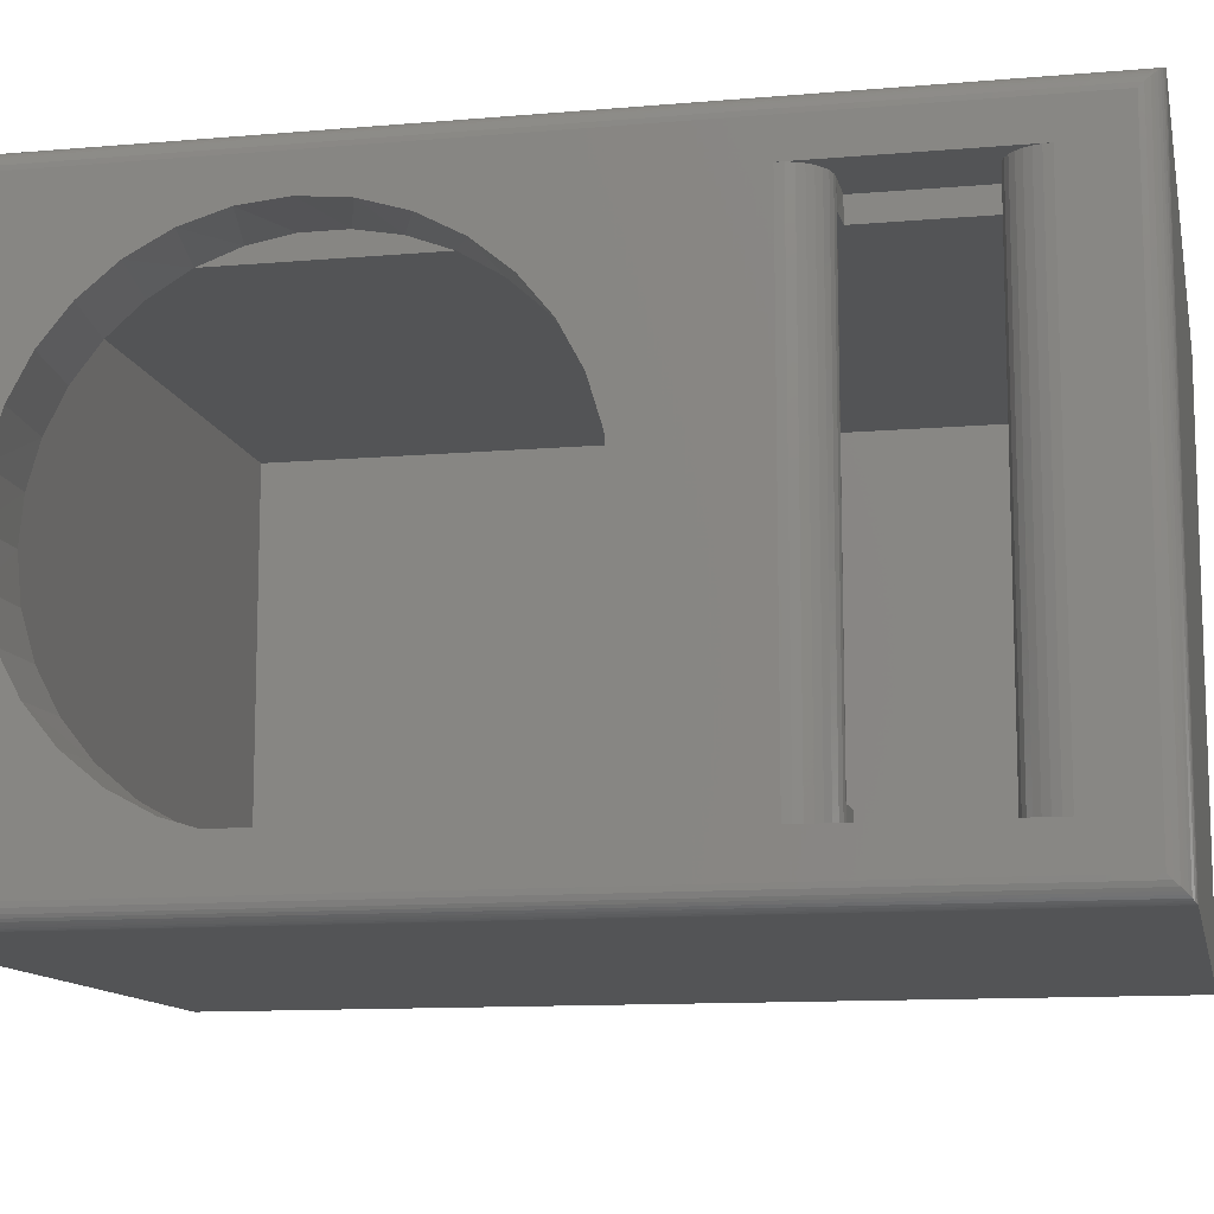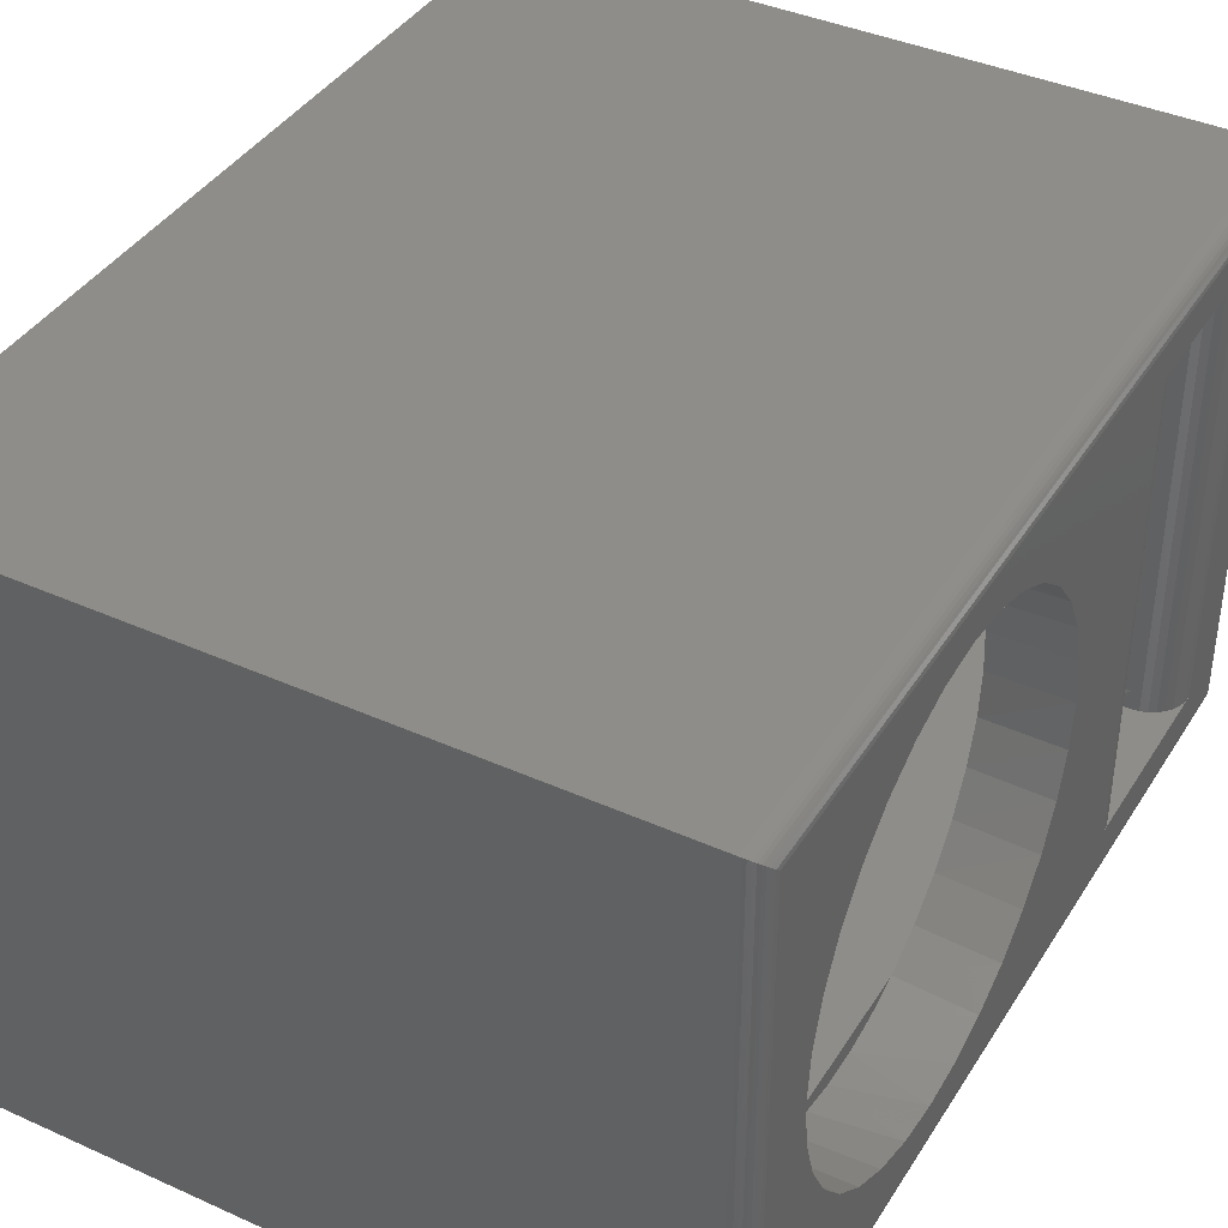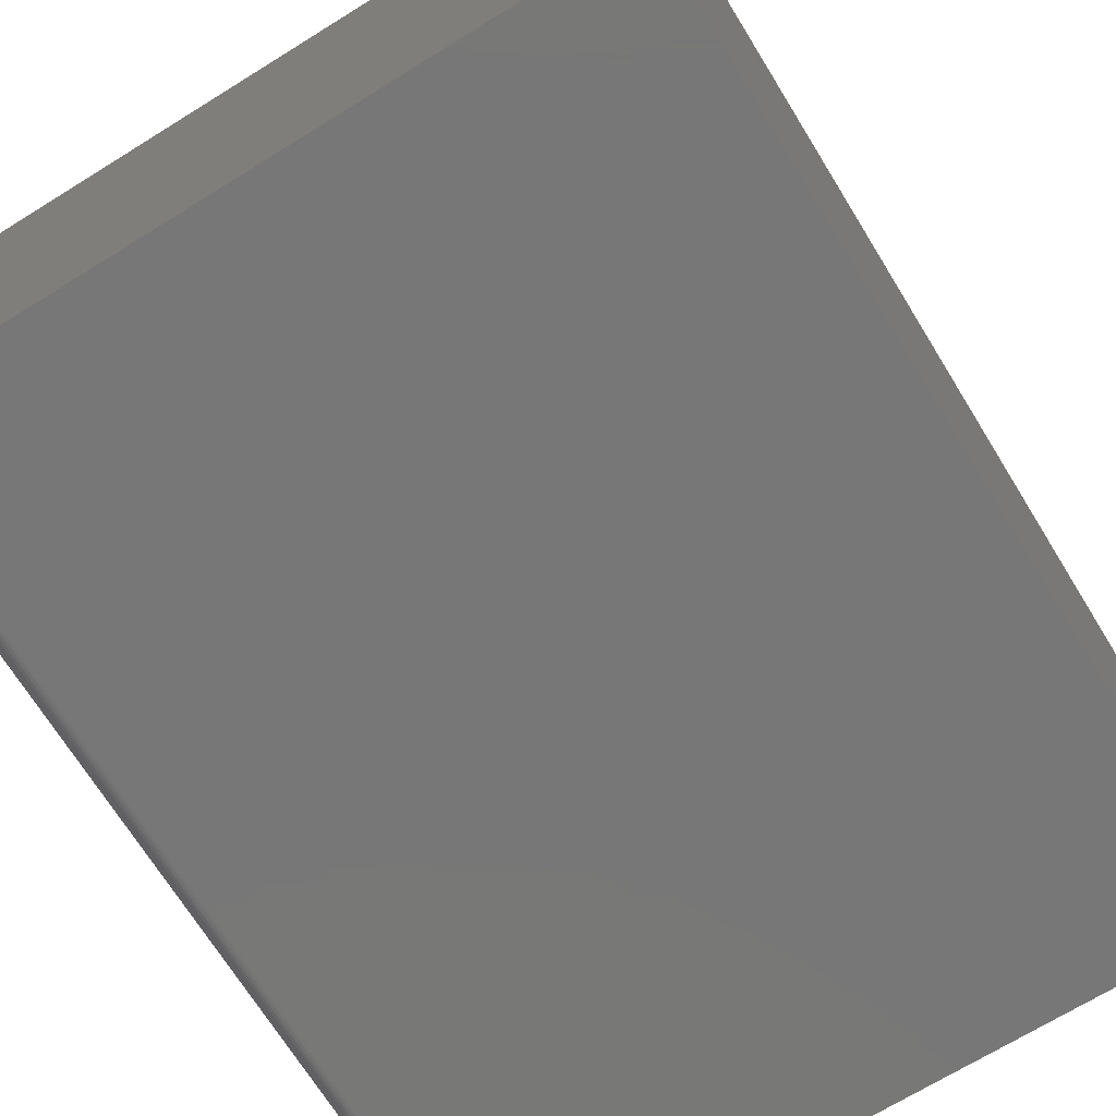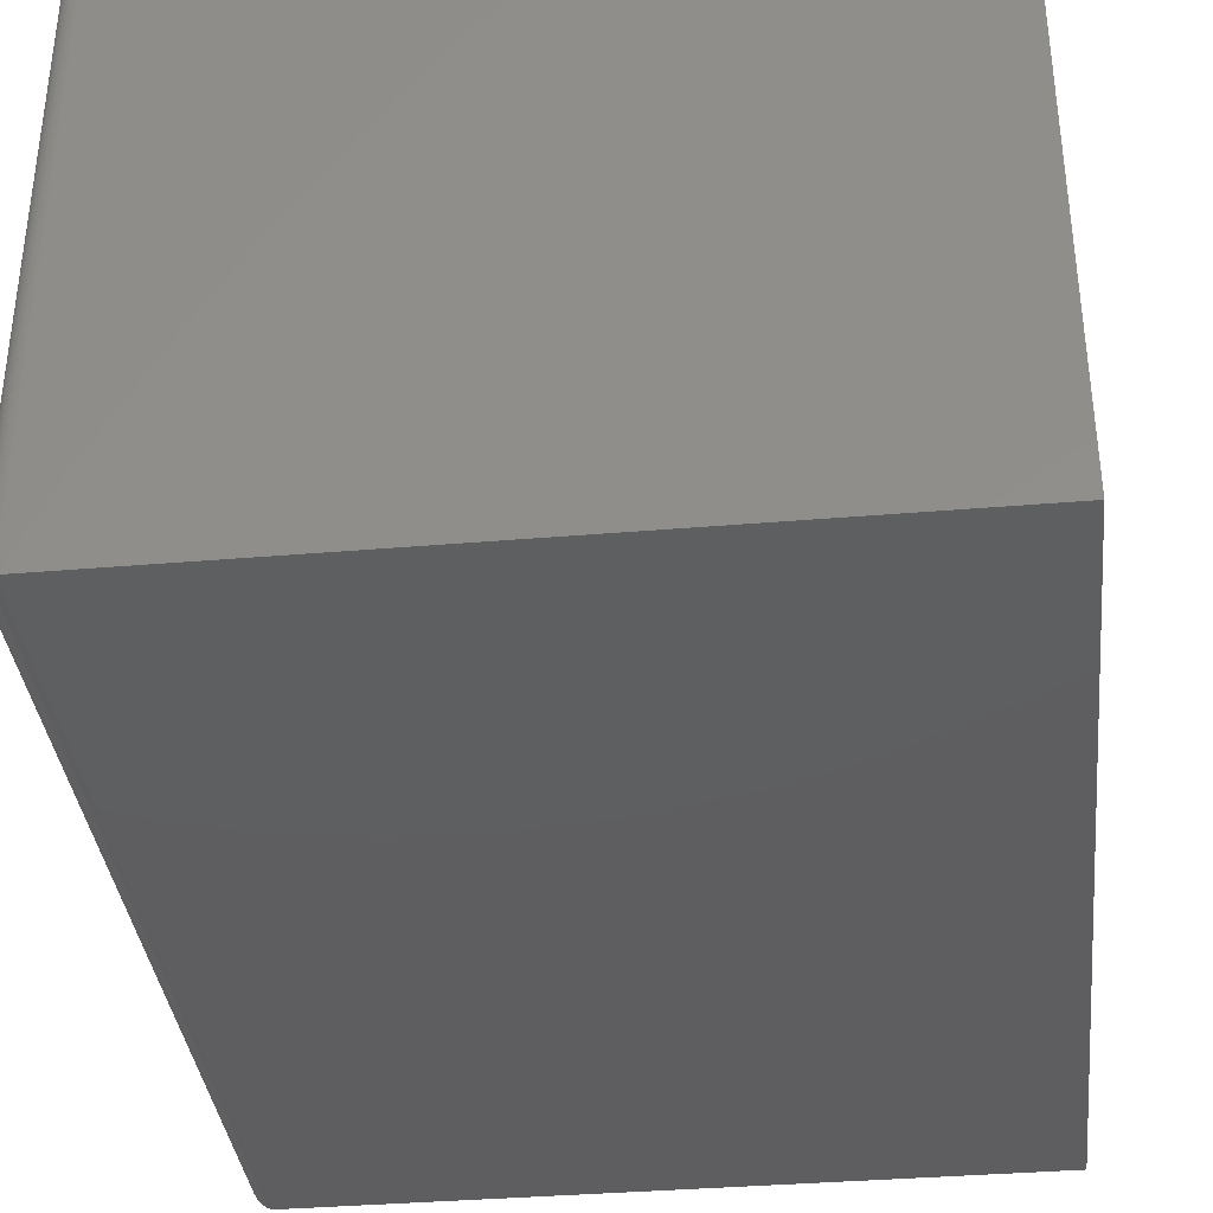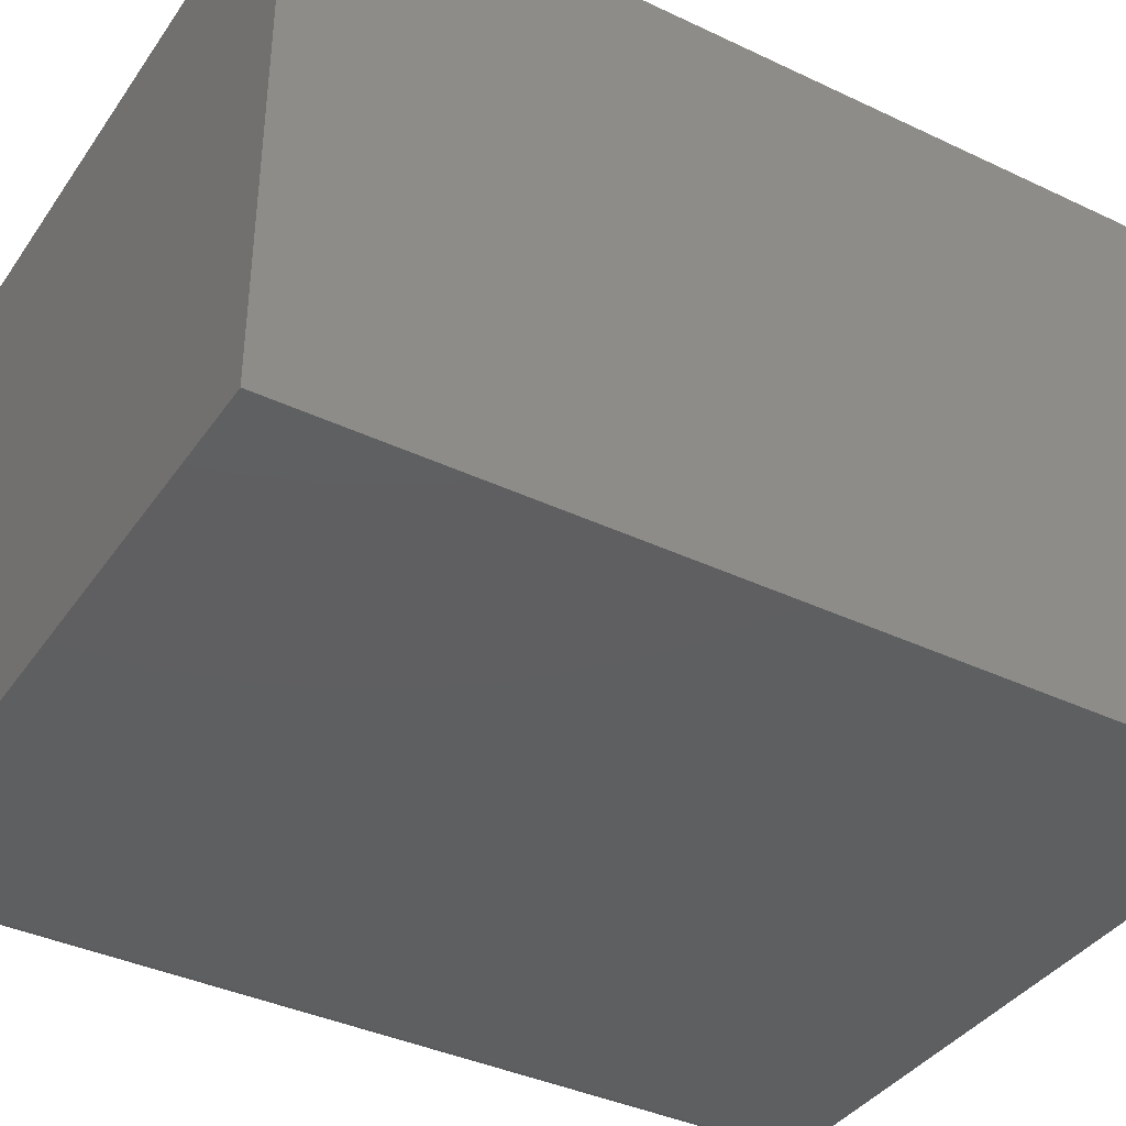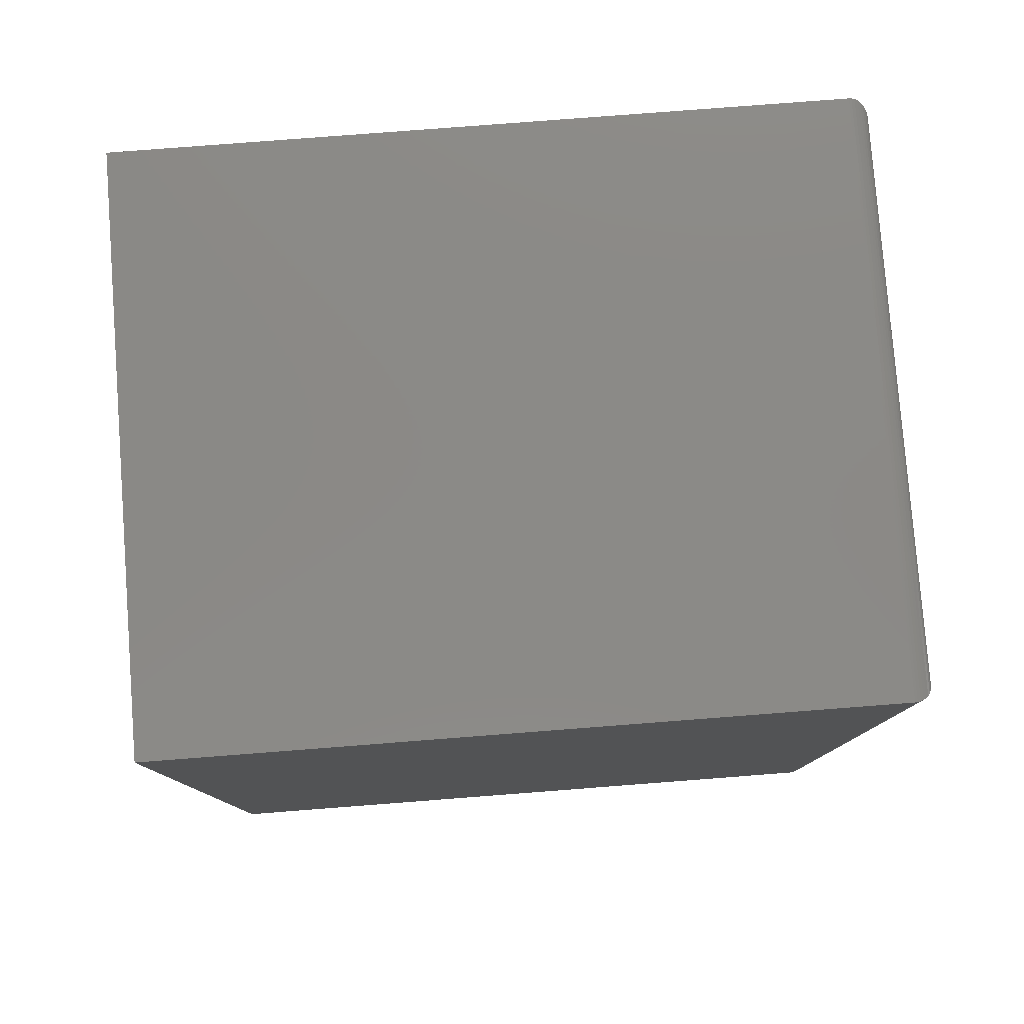
<metadata>
{"format":"stl","ext":"stl","renderer":"f3d","projection":"perspective","resolution":1024,"background":"white","views":[{"elev":-11.8,"azim":101.7,"up":"+Z"},{"elev":39.8,"azim":29.1,"up":"+Z"},{"elev":-70.2,"azim":-148.3,"up":"+Z"},{"elev":-36.5,"azim":-173.7,"up":"+Z"},{"elev":-38.4,"azim":-120.9,"up":"+Z"},{"elev":79.5,"azim":-4.4,"up":"+Y"}]}
</metadata>
<code>
# stl→obj: 198 verts, 390 faces
v 0.5859 0.5312 0.4219
v 0.5859 0.6875 0.4219
v 0.5859 0.7344 0.4502
v 0.5859 0.01562 0.01562
v 0.5859 0.7344 0.01562
v 0.5859 0.5312 0.04688
v 0.5859 0.25 0.04688
v 0.5859 0.2134 0.05048
v 0.5859 0.1782 0.06115
v 0.5859 0.1458 0.07847
v 0.5859 0.1174 0.1018
v 0.5859 0.0941 0.1302
v 0.5859 0.07677 0.1626
v 0.5859 0.0661 0.1978
v 0.5859 0.0625 0.2344
v 0.5859 0.01562 0.4502
v 0.5859 0.0661 0.271
v 0.5859 0.07677 0.3061
v 0.5859 0.0941 0.3385
v 0.5859 0.1174 0.367
v 0.5859 0.1458 0.3903
v 0.5859 0.1782 0.4076
v 0.5859 0.2134 0.4183
v 0.5859 0.25 0.4219
v 0.5859 0.4339 0.271
v 0.5859 0.4375 0.2344
v 0.5859 0.4339 0.1978
v 0.5859 0.4232 0.1626
v 0.5859 0.4059 0.1302
v 0.5859 0.3826 0.1018
v 0.5859 0.3542 0.07847
v 0.5859 0.3218 0.06115
v 0.5859 0.2866 0.05048
v 0.5859 0.2866 0.4183
v 0.5859 0.3218 0.4076
v 0.5859 0.3542 0.3903
v 0.5859 0.3826 0.367
v 0.5859 0.4059 0.3385
v 0.5859 0.4232 0.3061
v 0.5859 0.6875 0.04688
v 0.5703 -2.776e-17 1.7e-33
v 0 0 0
v 0.5703 0.75 -4.592e-17
v 0 0.75 -4.592e-17
v 0 0.75 0.4658
v 0.5703 0.75 0.4658
v 0.5703 2.852e-17 0.4658
v 0 2.852e-17 0.4658
v 0.5855 0.738 0.4538
v 0.5855 0.01195 0.4538
v 0.5771 0.7485 0.4643
v 0.5793 0.002811 0.463
v 0.5793 0.7472 0.463
v 0.5812 0.004419 0.4614
v 0.5812 0.7456 0.4614
v 0.5829 0.006313 0.4595
v 0.5829 0.7437 0.4595
v 0.5842 0.008436 0.4574
v 0.5842 0.7416 0.4574
v 0.5722 0.7499 0.4657
v 0.5722 0.0001198 0.4657
v 0.5747 0.7494 0.4652
v 0.5747 0.0006303 0.4652
v 0.5771 0.001535 0.4643
v 0.5855 0.738 0.01195
v 0.5771 0.7485 0.001535
v 0.5793 0.7472 0.002811
v 0.5812 0.7456 0.004419
v 0.5829 0.7437 0.006313
v 0.5842 0.7416 0.008436
v 0.5722 0.7499 0.0001198
v 0.5747 0.7494 0.0006303
v 0.5855 0.01195 0.01195
v 0.5771 0.001535 0.001535
v 0.5793 0.002811 0.002811
v 0.5812 0.004419 0.004419
v 0.5829 0.006313 0.006313
v 0.5842 0.008436 0.008436
v 0.5722 0.0001198 0.0001198
v 0.5747 0.0006303 0.0006303
v 0.5234 0.6562 0.04688
v 0.5547 0.6562 0.04688
v 0.5547 0.6562 0.0625
v 0.5486 0.6569 0.0625
v 0.5234 0.6562 0.0625
v 0.5234 0.6562 0.4219
v 0.5234 0.6562 0.4033
v 0.5547 0.6562 0.4219
v 0.5486 0.6569 0.4033
v 0.5547 0.6562 0.4033
v 0.5547 0.5625 0.04688
v 0.5234 0.5625 0.04688
v 0.5608 0.5619 0.04688
v 0.5853 0.6814 0.04688
v 0.5836 0.6755 0.04688
v 0.5807 0.6701 0.04688
v 0.5768 0.6654 0.04688
v 0.572 0.6615 0.04688
v 0.5666 0.6586 0.04688
v 0.5608 0.6569 0.04688
v 0.5666 0.5601 0.04688
v 0.572 0.5572 0.04688
v 0.5768 0.5533 0.04688
v 0.5807 0.5486 0.04688
v 0.5836 0.5432 0.04688
v 0.5853 0.5373 0.04688
v 0.5234 0.5625 0.4219
v 0.5608 0.6569 0.4219
v 0.5853 0.5373 0.4219
v 0.5836 0.5432 0.4219
v 0.5807 0.5486 0.4219
v 0.5768 0.5533 0.4219
v 0.572 0.5572 0.4219
v 0.5666 0.5601 0.4219
v 0.5608 0.5619 0.4219
v 0.5547 0.5625 0.4219
v 0.5666 0.6586 0.4219
v 0.572 0.6615 0.4219
v 0.5768 0.6654 0.4219
v 0.5807 0.6701 0.4219
v 0.5836 0.6755 0.4219
v 0.5853 0.6814 0.4219
v 0.5234 0.5625 0.0625
v 0.5326 0.5533 0.0625
v 0.5373 0.5572 0.0625
v 0.5427 0.5601 0.0625
v 0.5486 0.5619 0.0625
v 0.5427 0.6586 0.0625
v 0.5373 0.6615 0.0625
v 0.5326 0.6654 0.0625
v 0.0625 0.6875 0.0625
v 0.0625 0.0625 0.0625
v 0.5234 0.5312 0.0625
v 0.524 0.5373 0.0625
v 0.5258 0.5432 0.0625
v 0.5287 0.5486 0.0625
v 0.5287 0.6701 0.0625
v 0.5258 0.6755 0.0625
v 0.524 0.6814 0.0625
v 0.5234 0.6875 0.0625
v 0.5234 0.0625 0.0625
v 0.5234 0.1751 0.0625
v 0.5234 0.3249 0.0625
v 0.5287 0.6701 0.4033
v 0.5326 0.6654 0.4033
v 0.5373 0.6615 0.4033
v 0.5427 0.6586 0.4033
v 0.5234 0.5625 0.4033
v 0.5486 0.5619 0.4033
v 0.5427 0.5601 0.4033
v 0.5373 0.5572 0.4033
v 0.5326 0.5533 0.4033
v 0.5287 0.5486 0.4033
v 0.0625 0.0625 0.4033
v 0.0625 0.6875 0.4033
v 0.5234 0.6875 0.4033
v 0.524 0.6814 0.4033
v 0.5258 0.6755 0.4033
v 0.5258 0.5432 0.4033
v 0.524 0.5373 0.4033
v 0.5234 0.5312 0.4033
v 0.5234 0.3314 0.4033
v 0.5234 0.1686 0.4033
v 0.5234 0.0625 0.4033
v 0.5547 0.5625 0.4033
v 0.5547 0.5625 0.0625
v 0.5234 0.3566 0.08009
v 0.5234 0.3842 0.1034
v 0.5234 0.4069 0.1316
v 0.5234 0.4237 0.1637
v 0.5234 0.434 0.1984
v 0.5234 0.4375 0.2344
v 0.5234 0.4342 0.2692
v 0.5234 0.4245 0.3029
v 0.5234 0.4088 0.3341
v 0.5234 0.3875 0.3619
v 0.5234 0.3614 0.3852
v 0.5234 0.0625 0.2344
v 0.5234 0.1386 0.3852
v 0.5234 0.1125 0.3619
v 0.5234 0.09123 0.3341
v 0.5234 0.07546 0.3029
v 0.5234 0.06577 0.2692
v 0.5234 0.06599 0.1984
v 0.5234 0.07633 0.1637
v 0.5234 0.09315 0.1316
v 0.5234 0.1158 0.1034
v 0.5234 0.1434 0.08009
v 0.5234 0.2042 0.05255
v 0.5234 0.2958 0.05255
v 0.5234 0.25 0.0625
v 0.5234 0.2346 0.04751
v 0.5234 0.2654 0.04751
v 0.5234 0.2668 0.4211
v 0.5234 0.2332 0.4211
v 0.5234 0.2001 0.4151
v 0.5234 0.2999 0.4151
v 0.5234 0.25 0.4033
f 1 2 3
f 4 5 6
f 4 6 7
f 4 7 8
f 4 8 9
f 4 9 10
f 4 10 11
f 4 11 12
f 4 12 13
f 4 13 14
f 4 14 15
f 16 4 15
f 16 15 17
f 16 17 18
f 16 18 19
f 16 19 20
f 16 20 21
f 16 21 22
f 16 22 23
f 16 23 24
f 16 24 1
f 16 1 3
f 6 25 26
f 6 26 27
f 6 27 28
f 6 28 29
f 6 29 30
f 6 30 31
f 6 31 32
f 6 32 33
f 6 33 7
f 1 24 34
f 1 34 35
f 1 35 36
f 1 36 37
f 1 37 38
f 1 38 39
f 1 39 25
f 1 25 6
f 3 2 5
f 5 2 40
f 5 40 6
f 41 42 43
f 43 42 44
f 44 45 43
f 43 45 46
f 46 45 47
f 47 45 48
f 48 42 47
f 47 42 41
f 16 49 50
f 16 3 49
f 51 52 53
f 53 52 54
f 53 54 55
f 55 54 56
f 55 56 57
f 57 56 58
f 57 58 59
f 59 58 50
f 59 50 49
f 46 47 60
f 60 47 61
f 60 61 62
f 62 61 63
f 62 63 51
f 51 63 64
f 51 64 52
f 3 65 49
f 3 5 65
f 66 53 67
f 67 53 55
f 67 55 68
f 68 55 57
f 68 57 69
f 69 57 59
f 69 59 70
f 70 59 49
f 70 49 65
f 43 46 71
f 71 46 60
f 71 60 72
f 72 60 62
f 72 62 66
f 66 62 51
f 66 51 53
f 5 73 65
f 5 4 73
f 74 67 75
f 75 67 68
f 75 68 76
f 76 68 69
f 76 69 77
f 77 69 70
f 77 70 78
f 78 70 65
f 78 65 73
f 41 43 79
f 79 43 71
f 79 71 80
f 80 71 72
f 80 72 74
f 74 72 66
f 74 66 67
f 4 50 73
f 4 16 50
f 64 75 52
f 52 75 76
f 52 76 54
f 54 76 77
f 54 77 56
f 56 77 78
f 56 78 58
f 58 78 73
f 58 73 50
f 47 41 61
f 61 41 79
f 61 79 63
f 63 79 80
f 63 80 64
f 64 80 74
f 64 74 75
f 81 82 83
f 81 83 84
f 81 84 85
f 86 87 88
f 88 87 89
f 88 89 90
f 91 81 92
f 93 94 95
f 93 95 96
f 93 96 97
f 93 97 98
f 93 98 99
f 93 99 100
f 93 100 82
f 93 82 81
f 93 81 91
f 94 93 101
f 94 101 102
f 94 102 103
f 94 103 104
f 94 104 105
f 94 105 106
f 88 107 86
f 108 109 110
f 108 110 111
f 108 111 112
f 108 112 113
f 108 113 114
f 108 114 115
f 108 115 116
f 108 116 107
f 108 107 88
f 109 108 117
f 109 117 118
f 109 118 119
f 109 119 120
f 109 120 121
f 109 121 122
f 100 108 88
f 100 88 90
f 100 90 83
f 100 83 82
f 40 2 94
f 94 2 122
f 94 122 95
f 95 122 121
f 95 121 96
f 96 121 120
f 96 120 97
f 97 120 119
f 97 119 98
f 98 119 118
f 98 118 99
f 99 118 117
f 99 117 100
f 100 117 108
f 123 124 125
f 123 125 126
f 123 126 127
f 85 84 128
f 85 128 129
f 85 129 130
f 131 132 133
f 131 133 134
f 131 134 135
f 131 135 136
f 131 136 124
f 131 124 123
f 131 123 85
f 131 85 130
f 131 130 137
f 131 137 138
f 131 138 139
f 131 139 140
f 132 141 142
f 132 142 143
f 132 143 133
f 87 144 145
f 87 145 146
f 87 146 147
f 87 147 89
f 148 149 150
f 148 150 151
f 148 151 152
f 148 152 153
f 154 155 156
f 154 156 157
f 154 157 158
f 154 158 144
f 154 144 87
f 154 87 148
f 154 148 153
f 154 153 159
f 154 159 160
f 154 160 161
f 154 161 162
f 154 162 163
f 154 163 164
f 131 140 155
f 155 140 156
f 83 90 84
f 84 90 89
f 84 89 128
f 128 89 147
f 128 147 129
f 129 147 146
f 129 146 130
f 130 146 145
f 130 145 137
f 137 145 144
f 137 144 138
f 138 144 158
f 138 158 139
f 139 158 157
f 139 157 140
f 140 157 156
f 149 116 165
f 116 149 107
f 107 149 148
f 127 92 123
f 92 127 91
f 91 127 166
f 115 93 91
f 115 91 166
f 115 166 165
f 115 165 116
f 1 6 109
f 109 6 106
f 109 106 110
f 110 106 105
f 110 105 111
f 111 105 104
f 111 104 112
f 112 104 103
f 112 103 113
f 113 103 102
f 113 102 114
f 114 102 101
f 114 101 115
f 115 101 93
f 133 143 167
f 133 167 168
f 133 168 169
f 133 169 170
f 133 170 171
f 133 171 172
f 133 172 173
f 161 133 173
f 161 173 174
f 161 174 175
f 161 175 176
f 161 176 177
f 161 177 162
f 148 87 107
f 107 87 86
f 92 81 123
f 123 81 85
f 165 166 149
f 149 166 127
f 149 127 150
f 150 127 126
f 150 126 151
f 151 126 125
f 151 125 152
f 152 125 124
f 152 124 153
f 153 124 136
f 153 136 159
f 159 136 135
f 159 135 160
f 160 135 134
f 160 134 161
f 161 134 133
f 164 178 154
f 154 178 141
f 154 141 132
f 164 163 179
f 164 179 180
f 164 180 181
f 164 181 182
f 164 182 183
f 164 183 178
f 141 178 184
f 141 184 185
f 141 185 186
f 141 186 187
f 141 187 188
f 141 188 142
f 143 189 190
f 143 191 189
f 142 189 191
f 190 189 192
f 190 192 193
f 194 195 196
f 162 197 198
f 163 198 196
f 196 198 197
f 196 197 194
f 169 29 28
f 29 169 168
f 168 30 29
f 30 168 167
f 167 31 30
f 190 33 32
f 33 190 193
f 193 7 33
f 7 193 192
f 192 8 7
f 189 8 192
f 9 8 189
f 11 10 188
f 187 11 188
f 12 11 187
f 186 12 187
f 13 12 186
f 143 190 32
f 143 32 31
f 143 31 167
f 142 188 10
f 142 10 9
f 142 9 189
f 169 28 170
f 170 28 27
f 170 27 171
f 171 27 26
f 171 26 172
f 186 185 13
f 13 185 184
f 13 184 14
f 14 184 178
f 14 178 15
f 182 18 17
f 18 182 181
f 181 19 18
f 19 181 180
f 180 20 19
f 20 180 179
f 179 21 20
f 196 23 22
f 23 196 195
f 195 24 23
f 194 24 195
f 34 24 194
f 197 34 194
f 35 34 197
f 37 36 177
f 176 37 177
f 38 37 176
f 175 38 176
f 39 38 175
f 174 39 175
f 25 39 174
f 163 196 22
f 163 22 21
f 163 21 179
f 162 177 36
f 162 36 35
f 162 35 197
f 182 17 183
f 183 17 15
f 183 15 178
f 174 173 25
f 25 173 172
f 25 172 26
f 42 48 44
f 44 48 45
f 154 132 155
f 155 132 131

</code>
